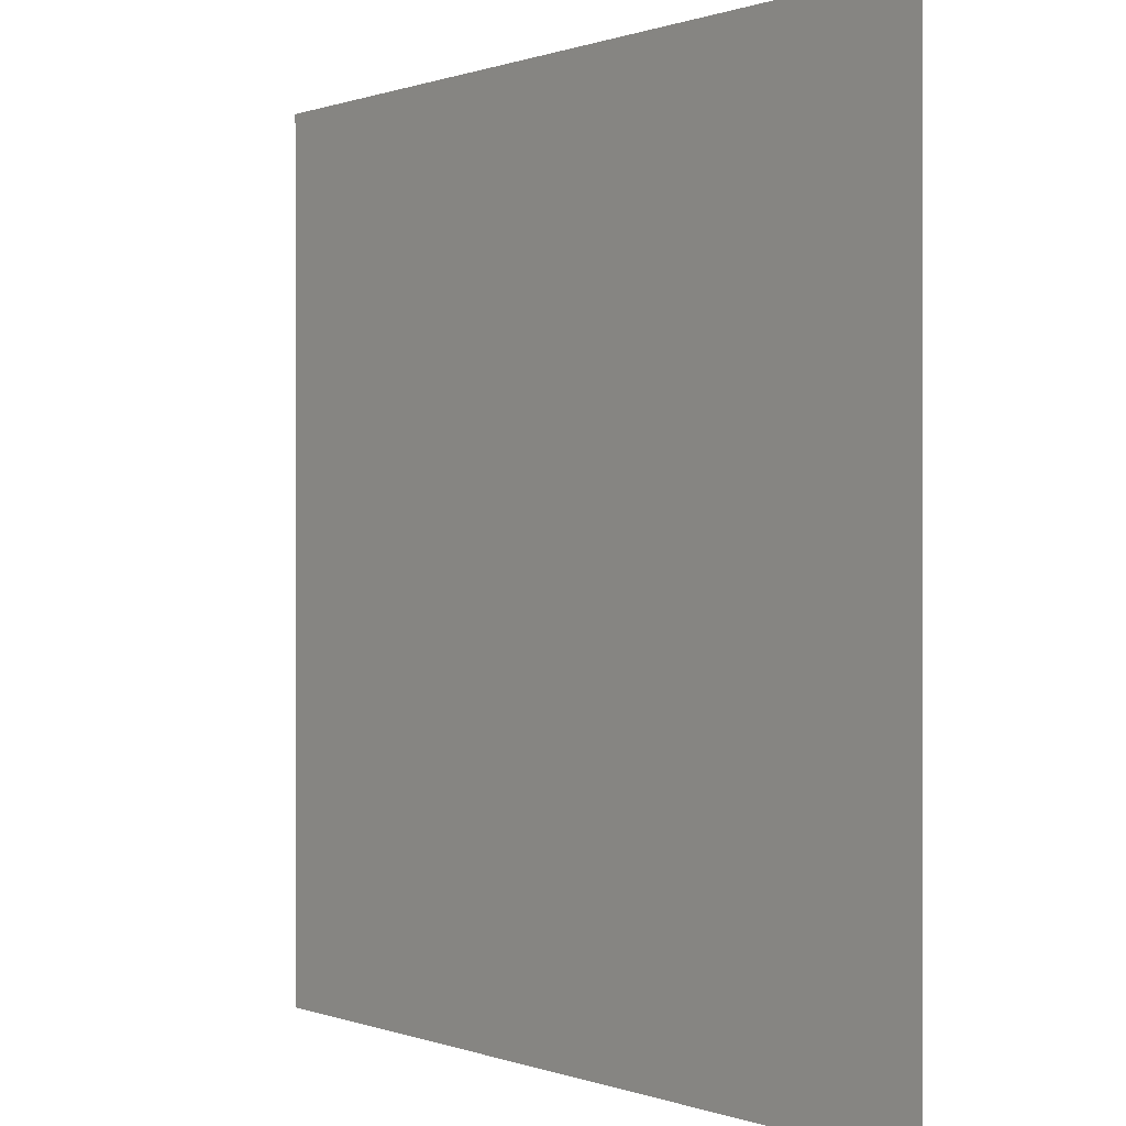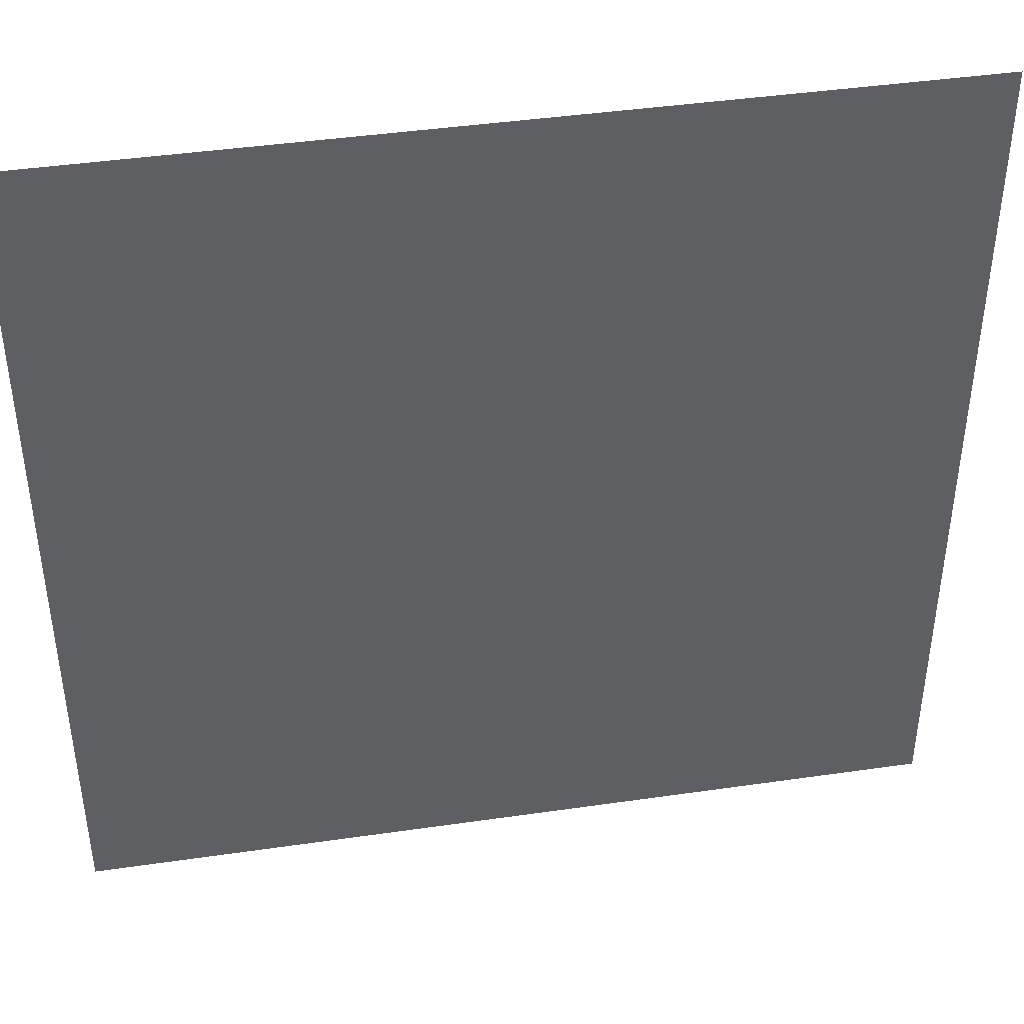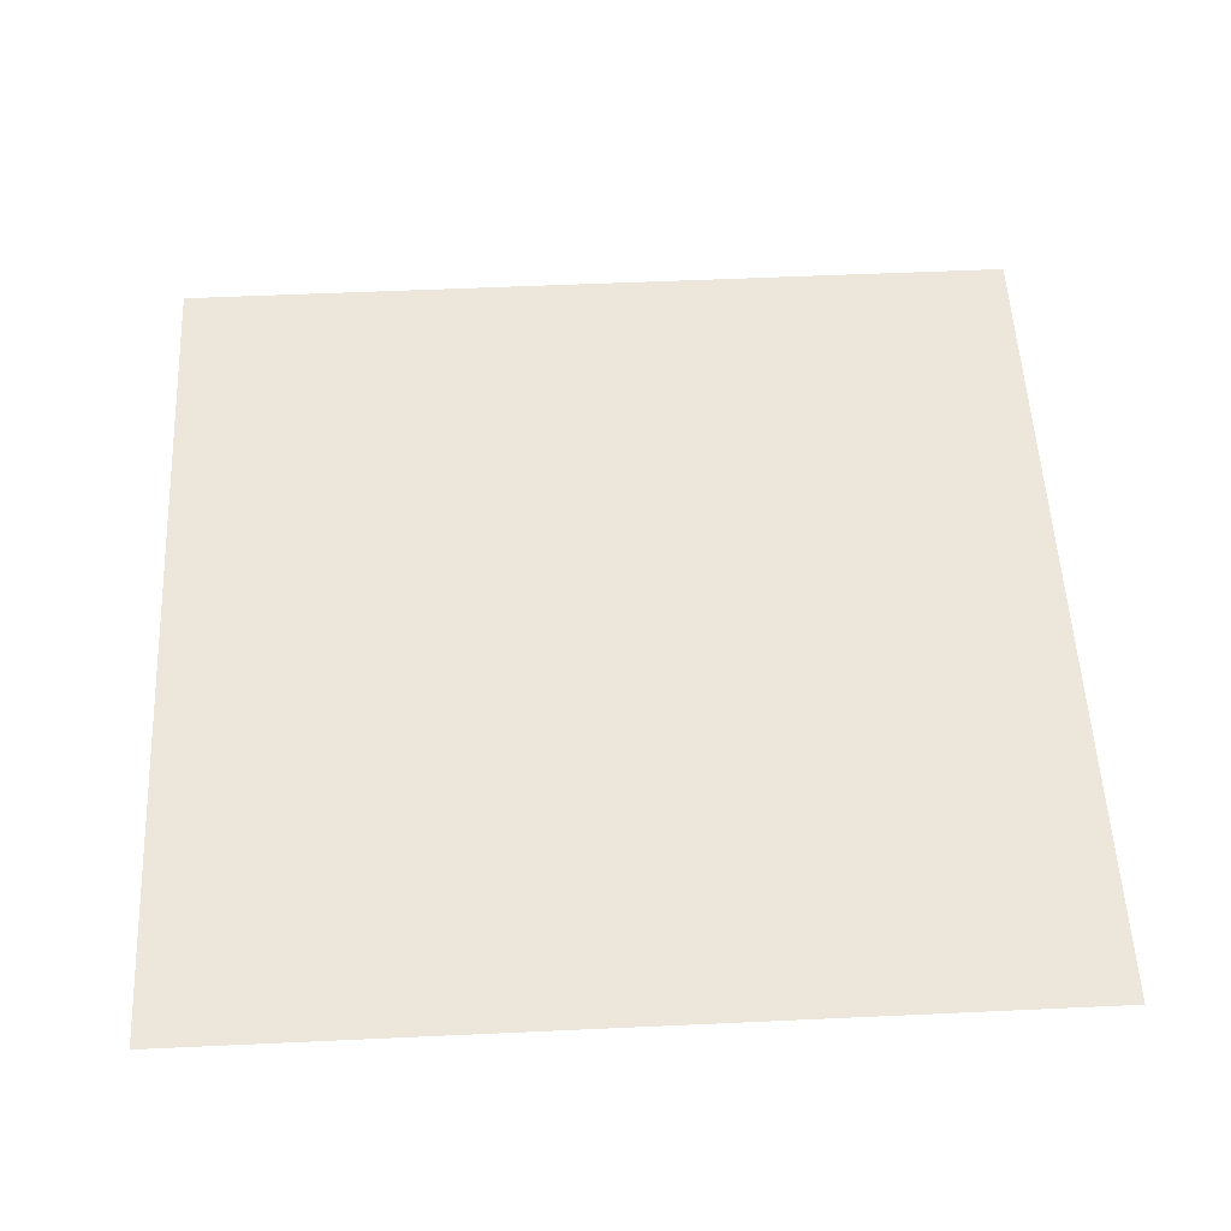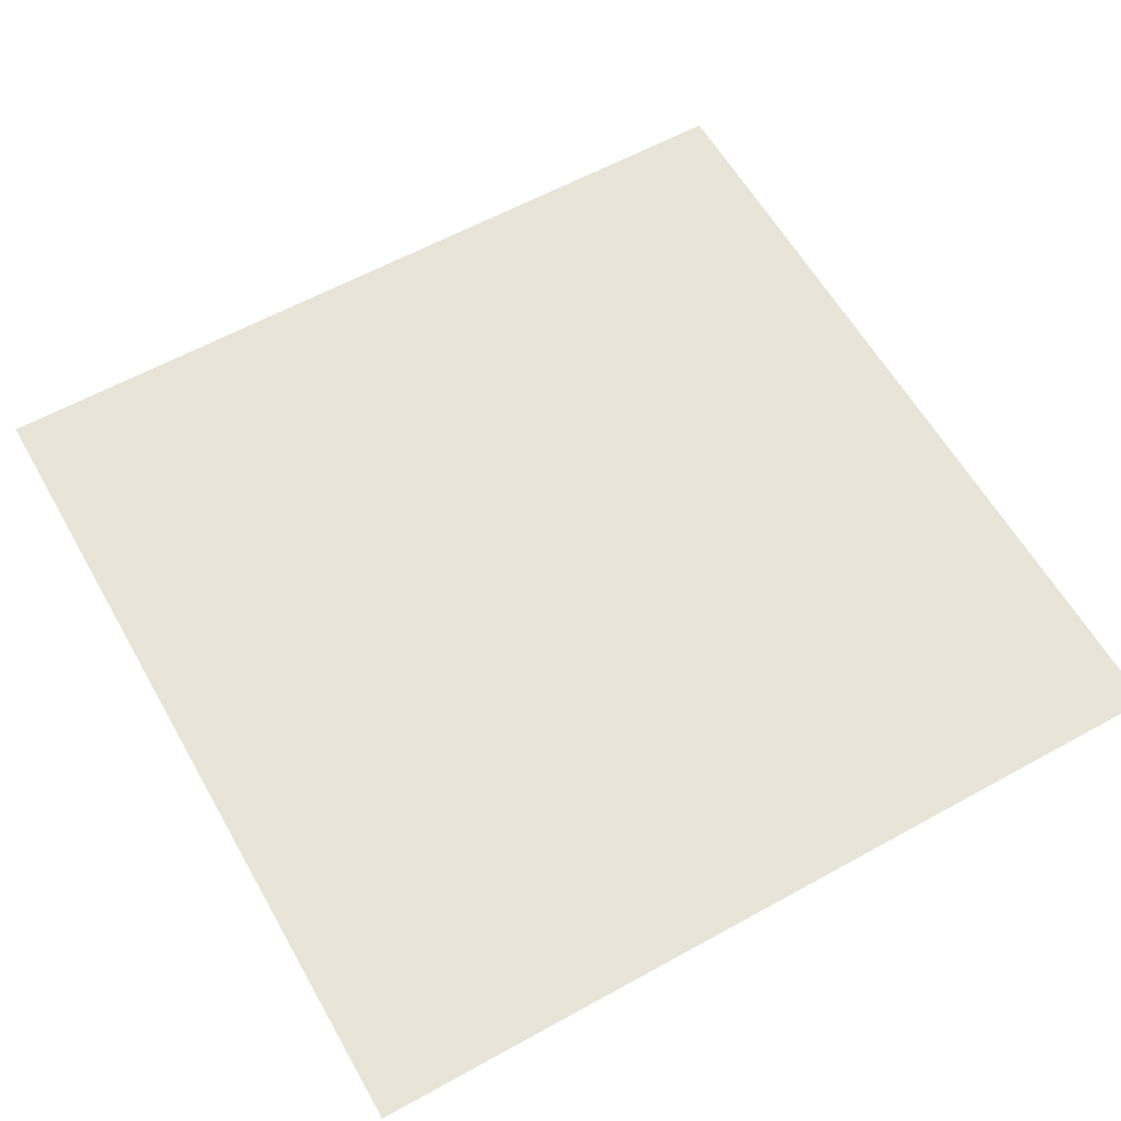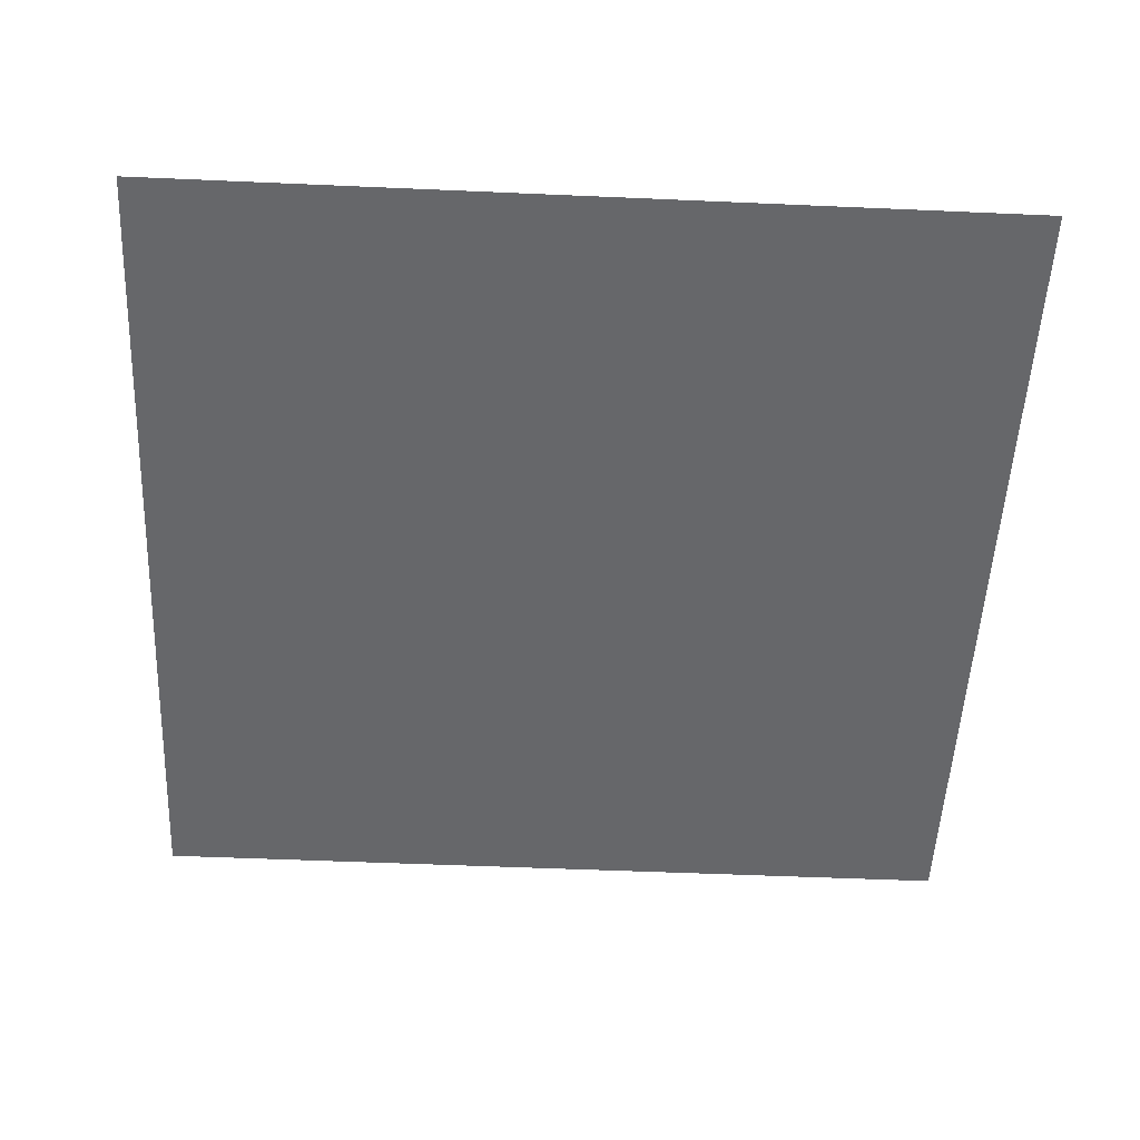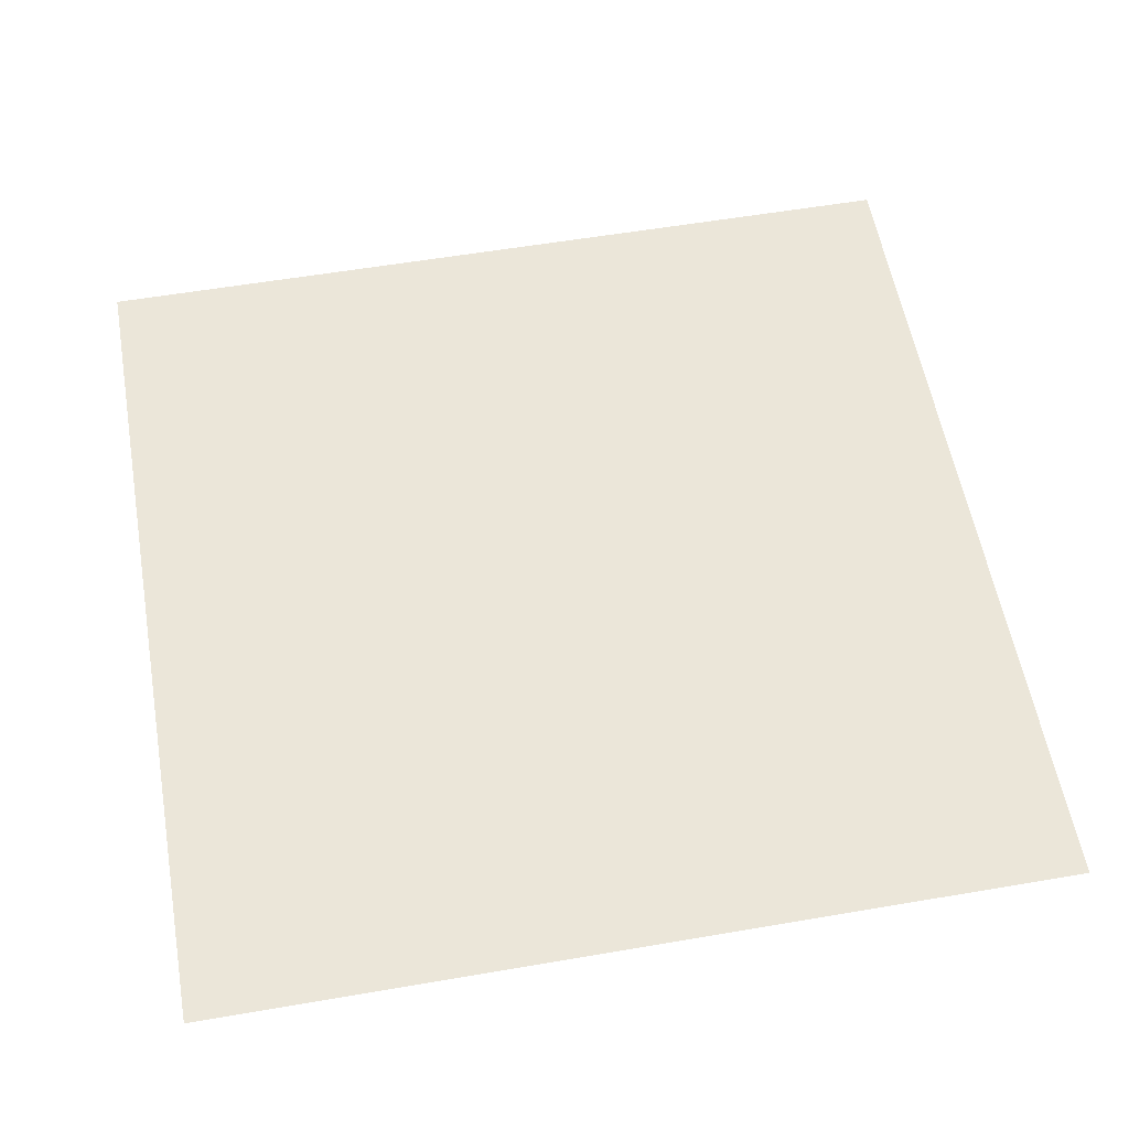
<metadata>
{"format":"obj","ext":"obj","renderer":"f3d","projection":"perspective","resolution":1024,"background":"white","views":[{"elev":0.3,"azim":-126.8,"up":"+Z"},{"elev":42.7,"azim":170.2,"up":"+Z"},{"elev":54.1,"azim":177.2,"up":"+Y"},{"elev":60.2,"azim":-29.5,"up":"+Y"},{"elev":-52.2,"azim":177.3,"up":"+Y"},{"elev":57.3,"azim":79.9,"up":"+Y"}]}
</metadata>
<code>
v  10 -0.5  10
v -10 -0.5  10
v -10 -0.5 -10
v  10 -0.5 -10
f 4 3 2 1

</code>
